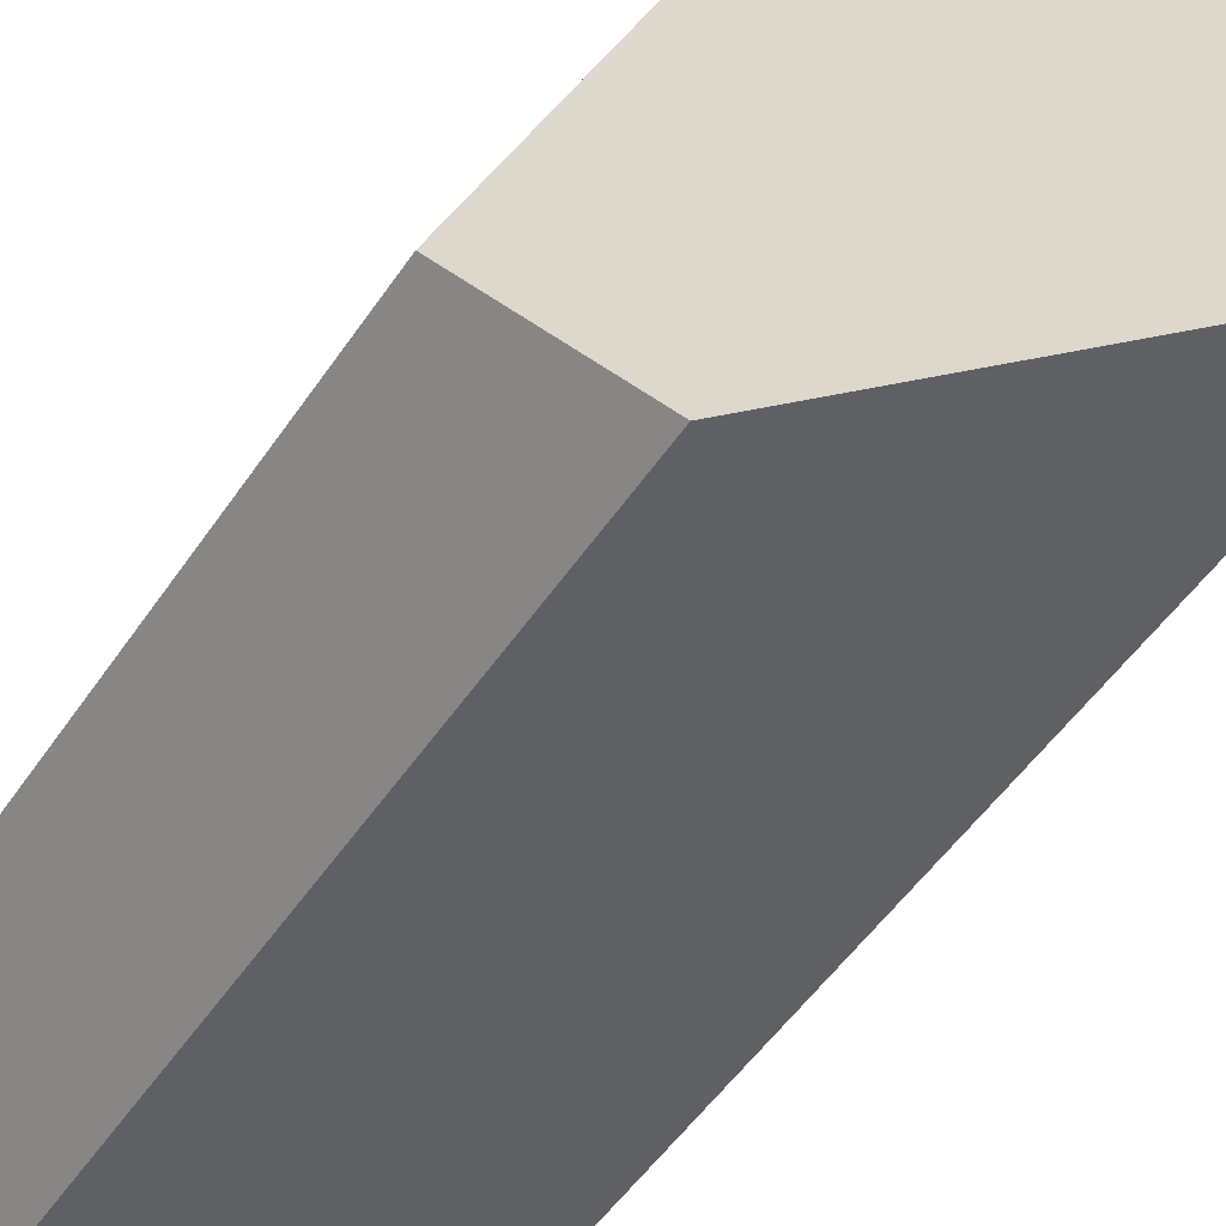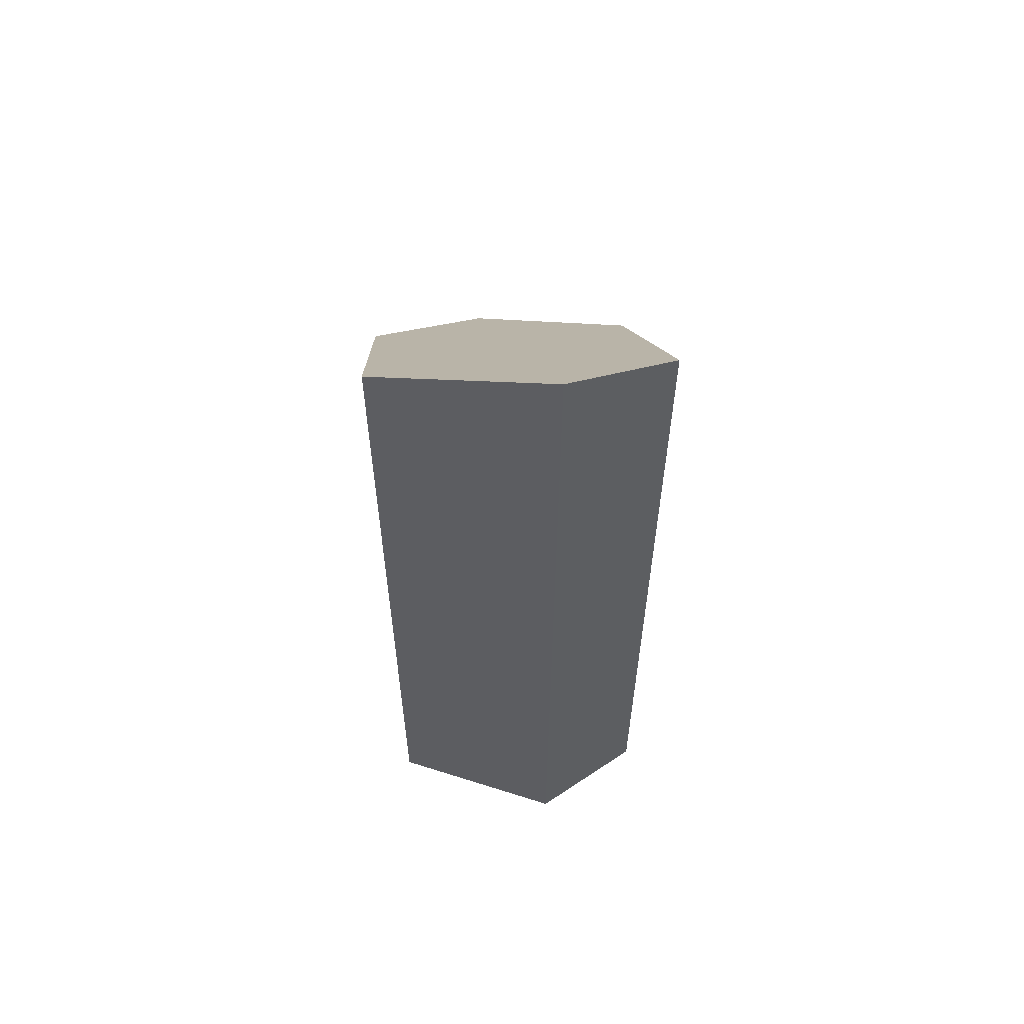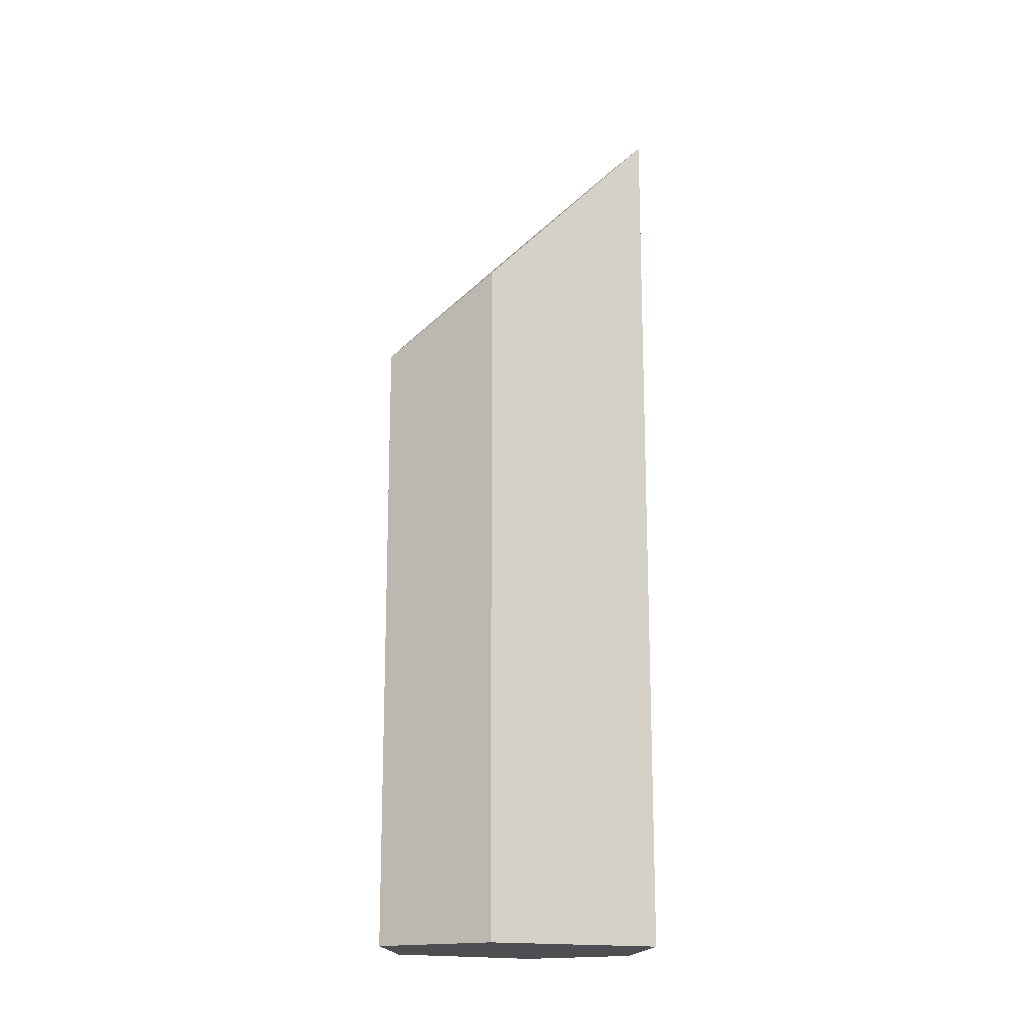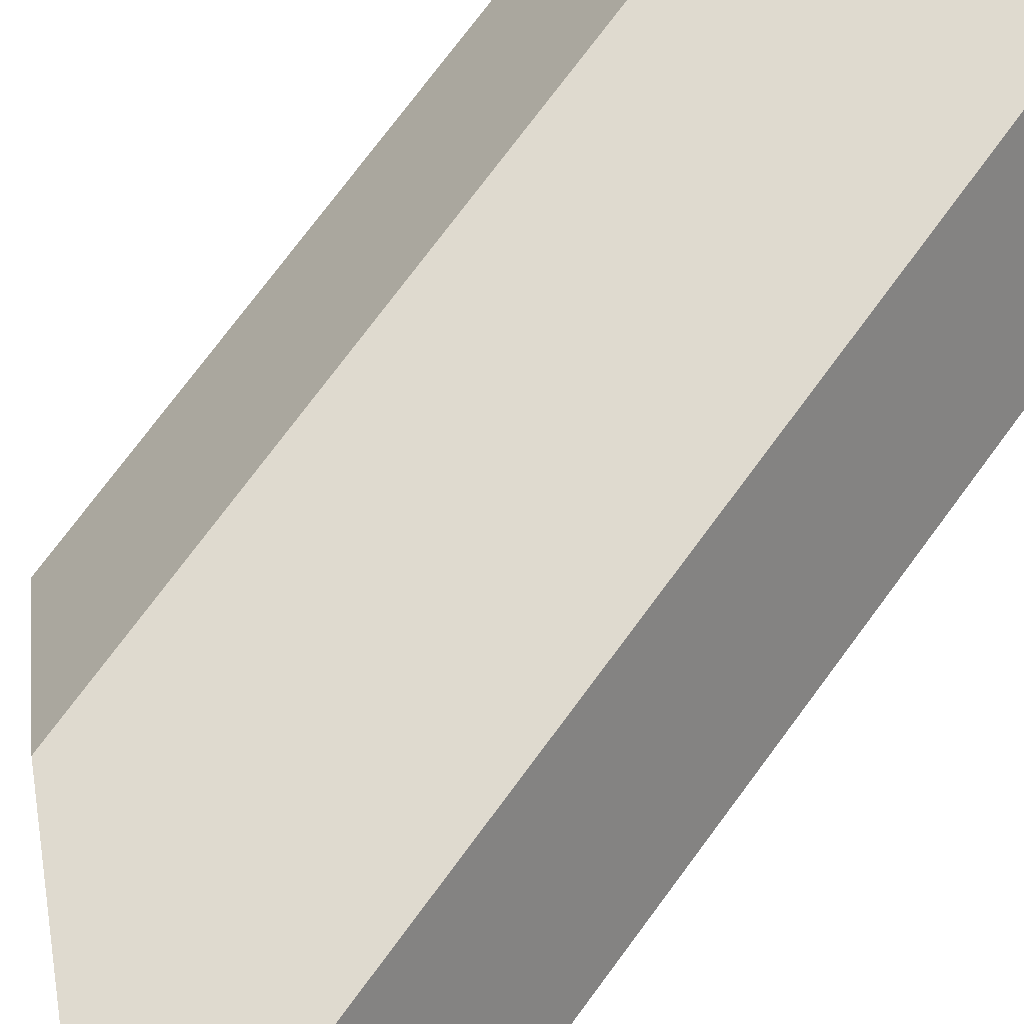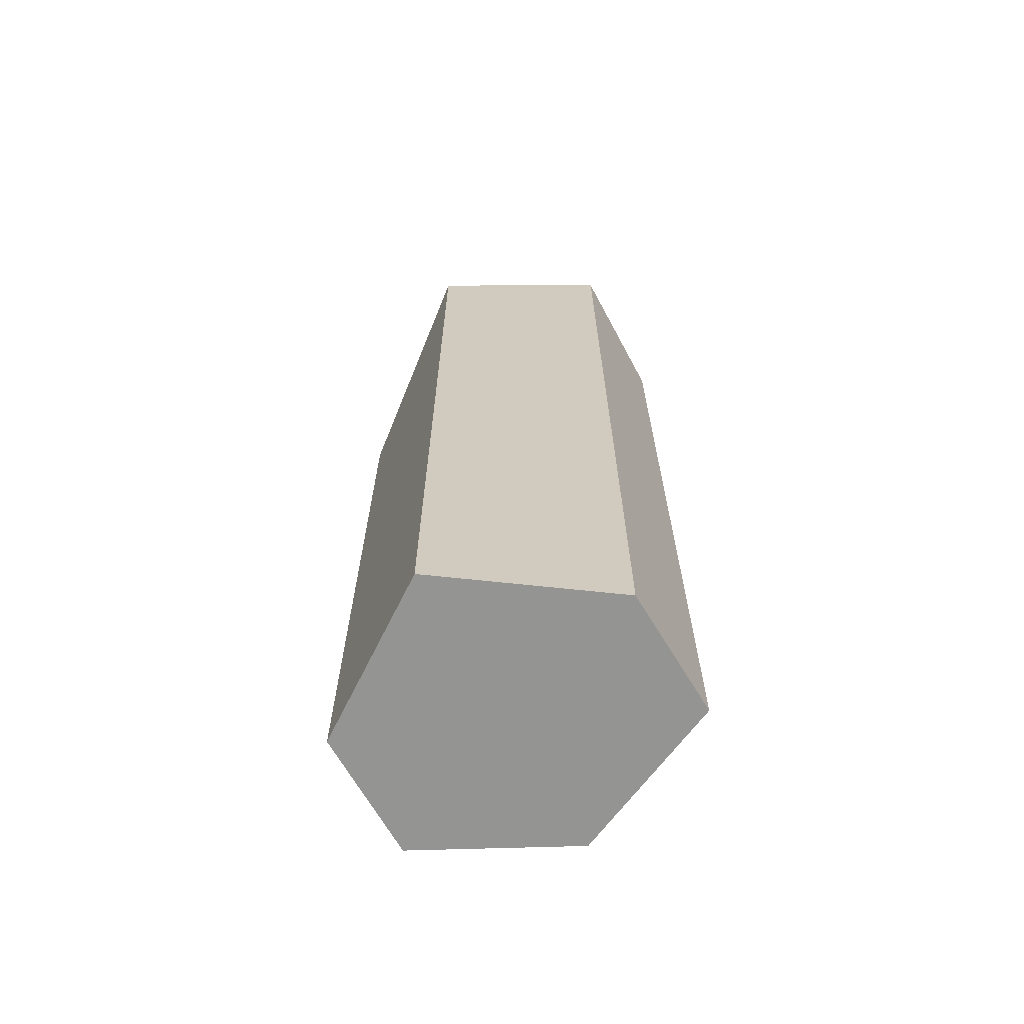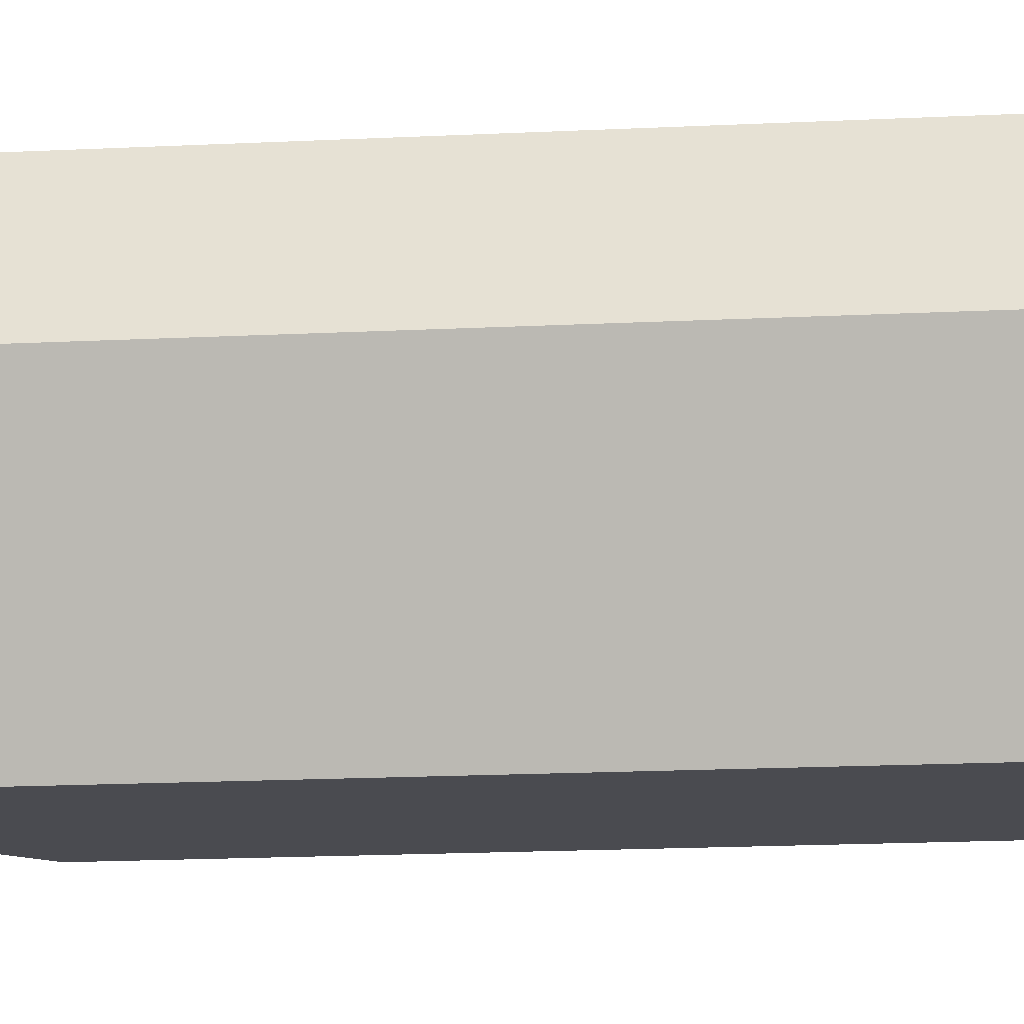
<metadata>
{"format":"obj","ext":"obj","renderer":"f3d","projection":"perspective","resolution":1024,"background":"white","views":[{"elev":-42.8,"azim":150.6,"up":"+Z"},{"elev":59.3,"azim":-94.9,"up":"+Y"},{"elev":-16.5,"azim":152.2,"up":"+Y"},{"elev":72.4,"azim":-143.8,"up":"+Z"},{"elev":-67.0,"azim":-119.2,"up":"+Y"},{"elev":-17.4,"azim":-84.3,"up":"+Z"}]}
</metadata>
<code>
v -0.5566 2.583 -0.9115
v -0.617 2.611 0.912
v 0.4791 1.487 0.7685
v 0.6004 1.393 -0.854
v 1.026 0.9421 -0.1451
v -1.027 3.046 0.1916
v -1.027 3.046 0.1916
v -0.5566 2.583 -0.9115
v -0.5569 -3.046 -0.912
v -1.027 -3.046 0.1917
v -1.027 -3.046 0.1917
v -0.617 -3.046 0.912
v -0.617 2.611 0.912
v -1.027 3.046 0.1916
v -0.617 -3.046 0.912
v 0.4788 -3.046 0.7698
v 0.4791 1.487 0.7685
v -0.617 2.611 0.912
v 0.4788 -3.046 0.7698
v 1.027 -3.046 -0.1458
v 1.026 0.9421 -0.1451
v 0.4791 1.487 0.7685
v 1.027 -3.046 -0.1458
v 0.5983 -3.046 -0.8536
v 0.6004 1.393 -0.854
v 1.026 0.9421 -0.1451
v -0.5566 2.583 -0.9115
v 0.6004 1.393 -0.854
v 0.5983 -3.046 -0.8536
v -0.5569 -3.046 -0.912
v -0.5569 -3.046 -0.912
v 0.5983 -3.046 -0.8536
v 1.027 -3.046 -0.1458
v 0.4788 -3.046 0.7698
v -0.617 -3.046 0.912
v -1.027 -3.046 0.1917
g equalizer_crystal_0011_shard_002
f 1 2 3
f 1 3 4
f 3 5 4
f 6 2 1
f 7 8 9
f 7 9 10
f 11 12 13
f 11 13 14
f 15 16 17
f 15 17 18
f 19 20 21
f 19 21 22
f 23 24 25
f 23 25 26
f 27 28 29
f 27 29 30
f 31 32 33
f 31 33 34
f 31 34 35
f 31 35 36

</code>
